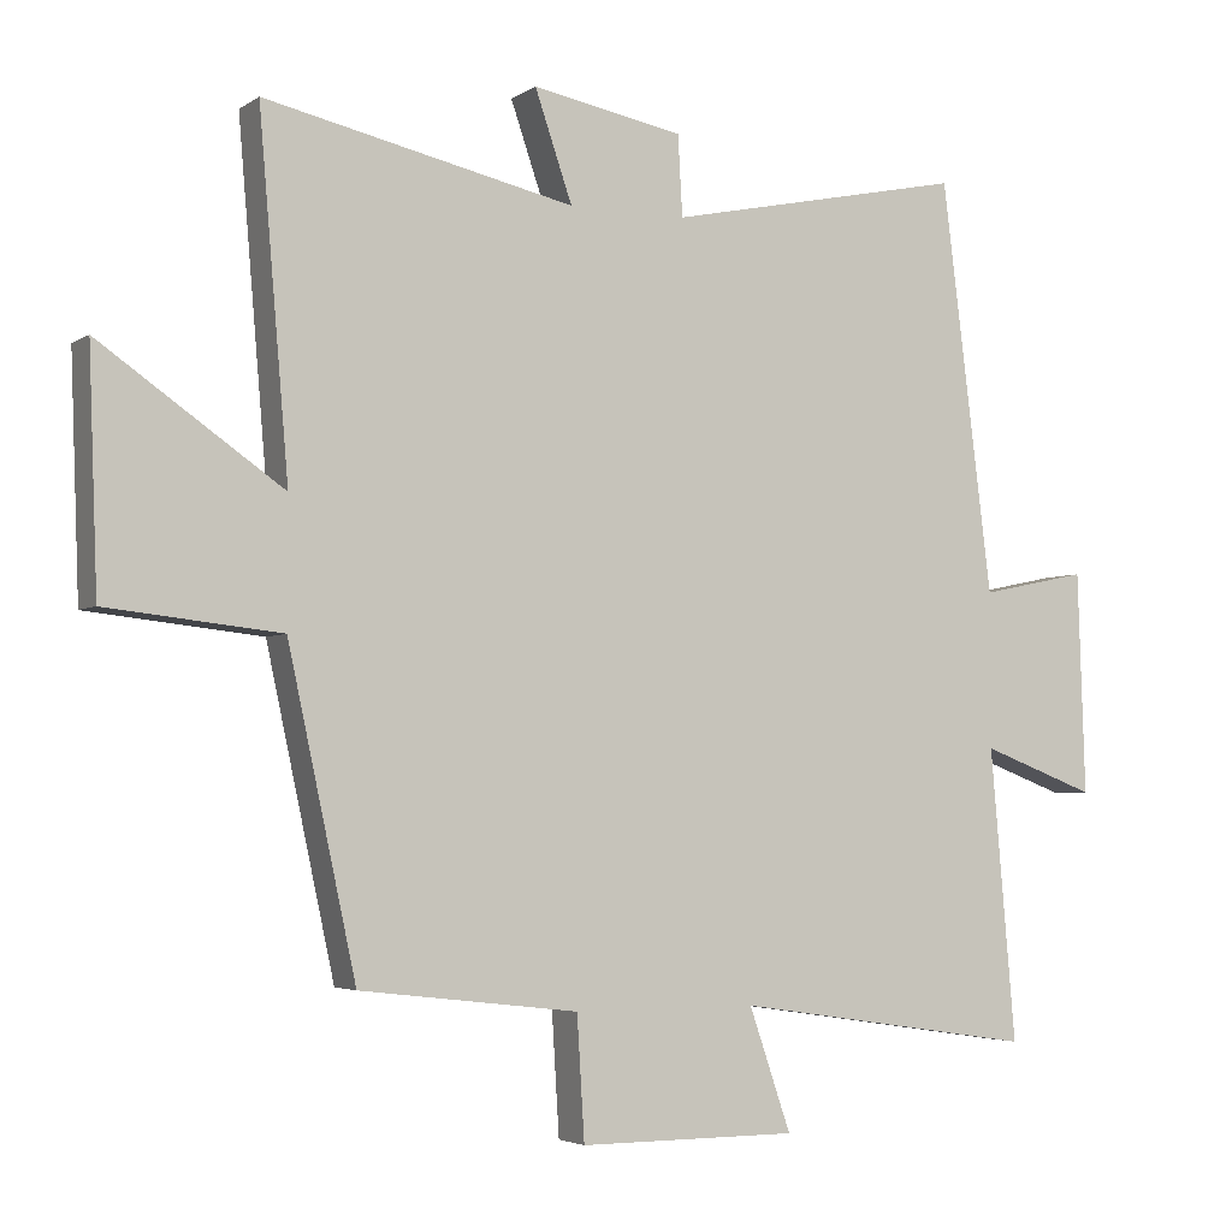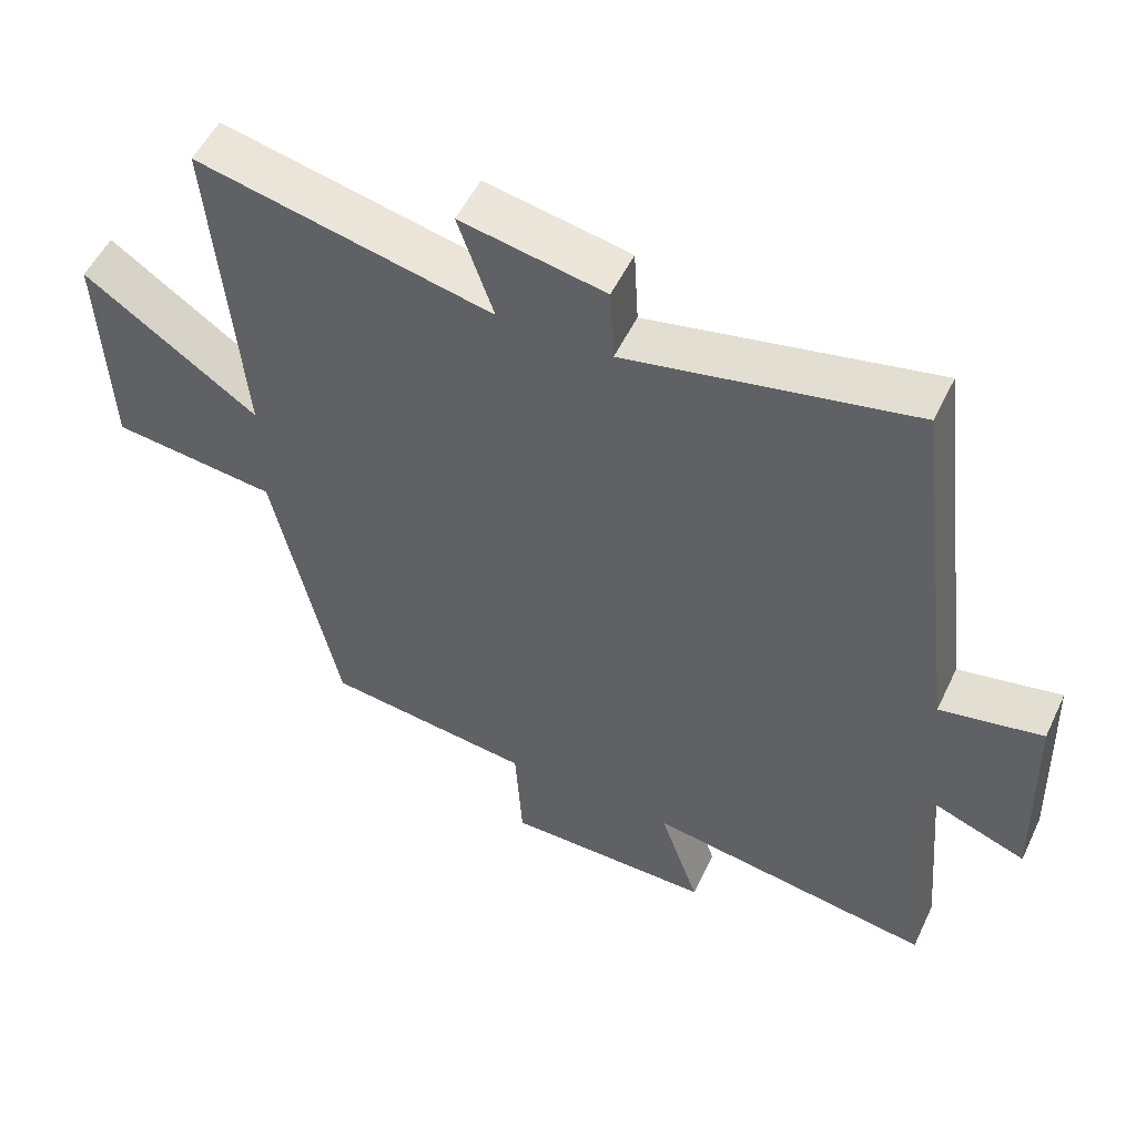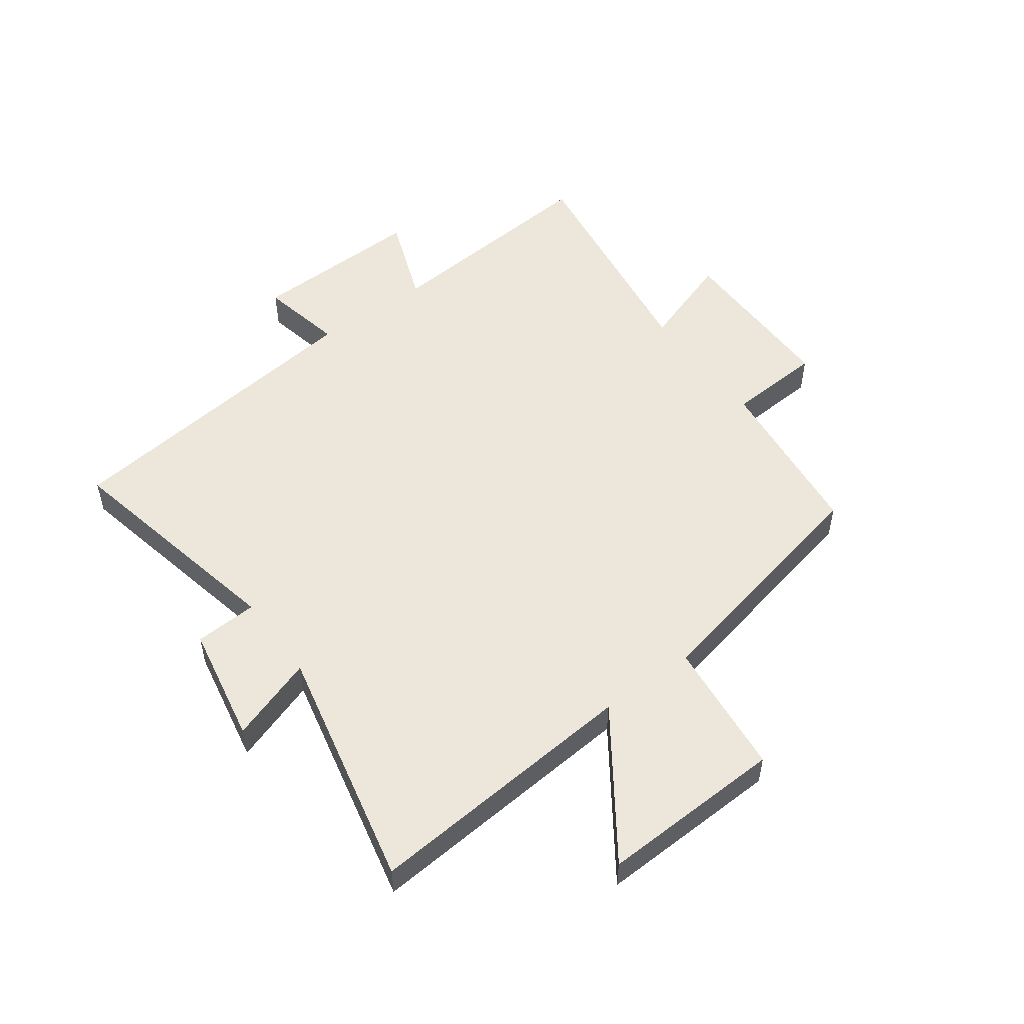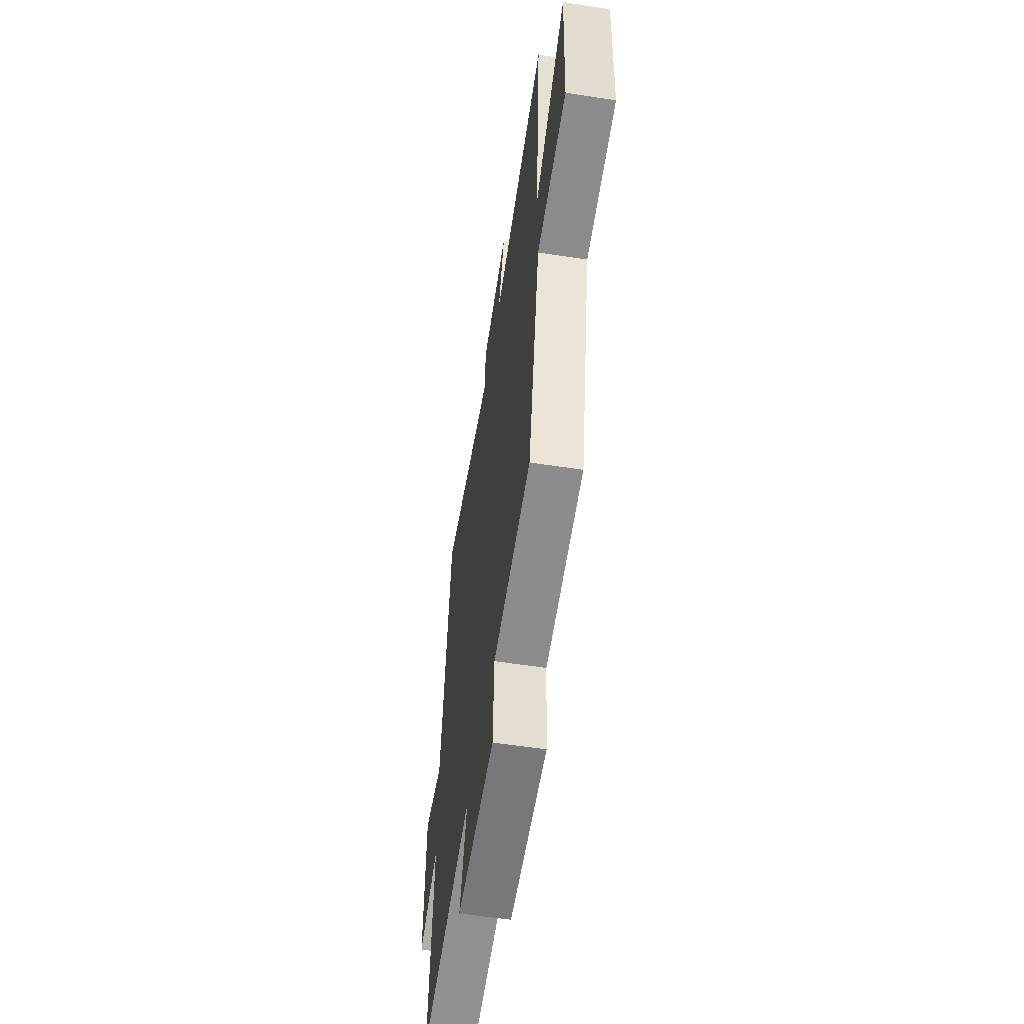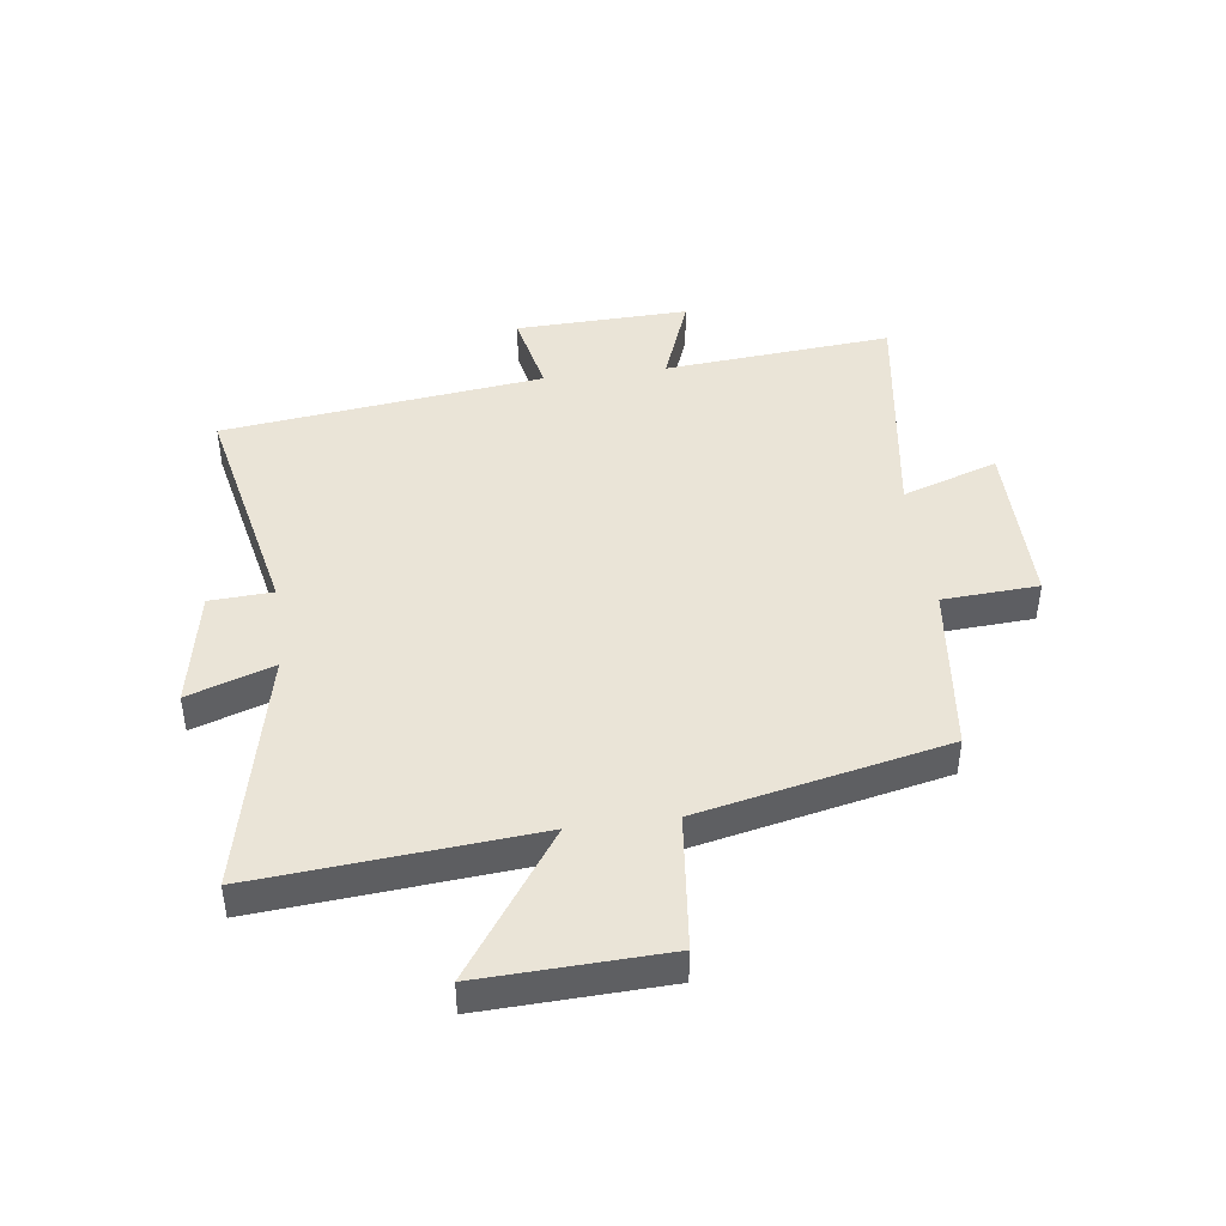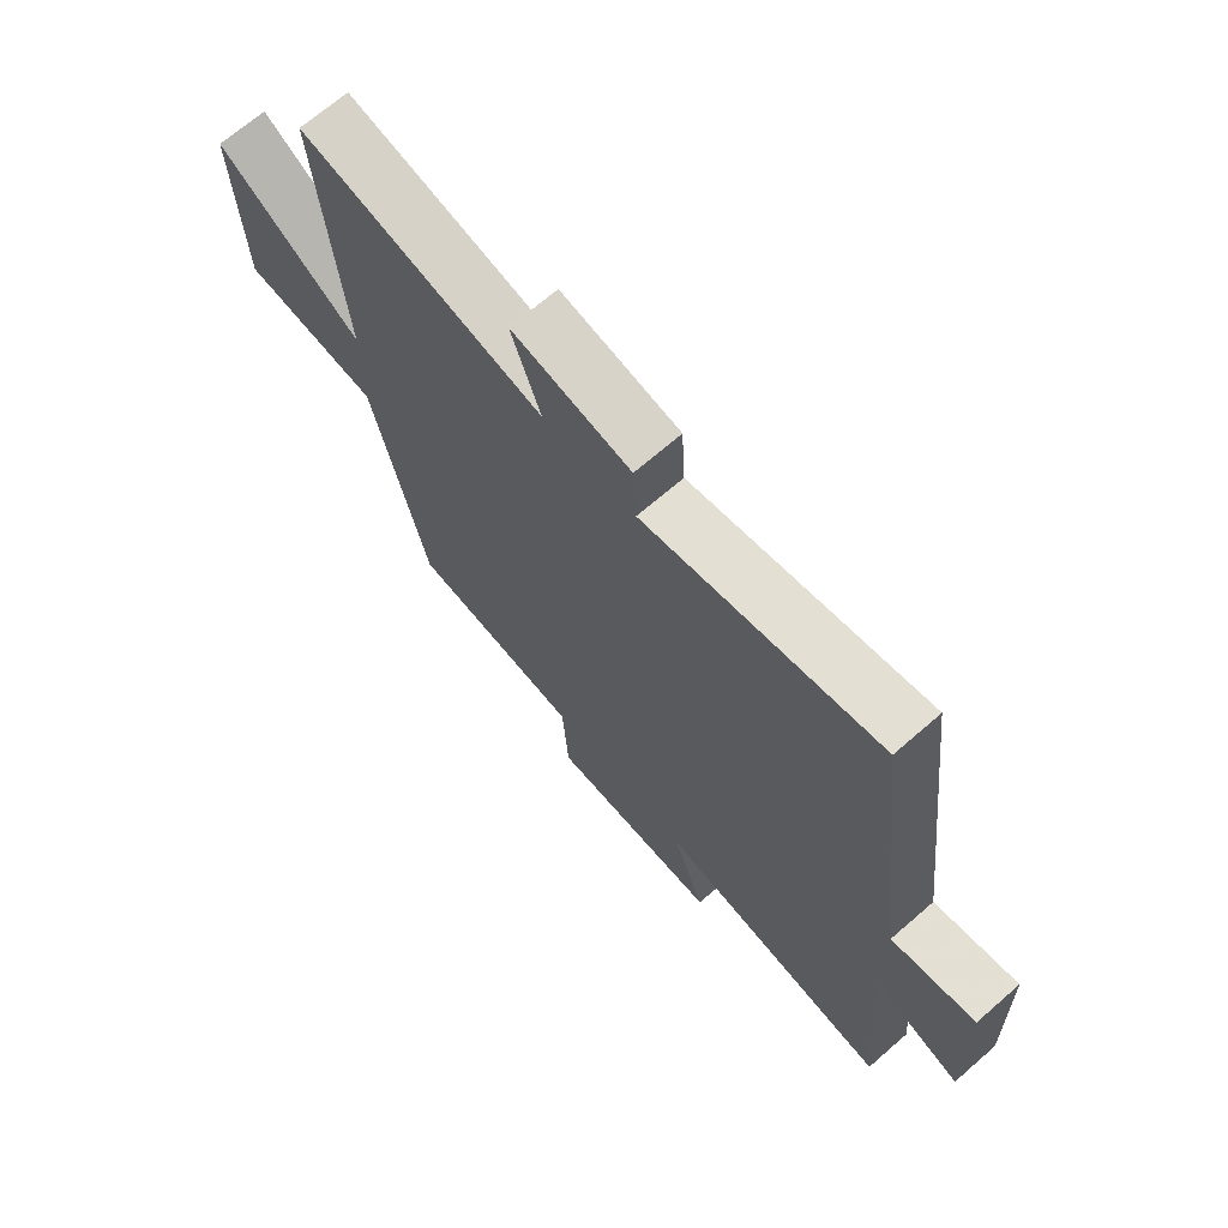
<metadata>
{"format":"obj","ext":"obj","renderer":"f3d","projection":"perspective","resolution":1024,"background":"white","views":[{"elev":-3.8,"azim":152.5,"up":"+Z"},{"elev":53.1,"azim":-154.8,"up":"+Z"},{"elev":52.0,"azim":53.8,"up":"+Y"},{"elev":-57.6,"azim":81.0,"up":"+Z"},{"elev":43.8,"azim":82.5,"up":"+Y"},{"elev":69.0,"azim":-131.0,"up":"+Z"}]}
</metadata>
<code>
v -0.534 0.07 -0.56
v -0.5 0.07 -0.171
v -0.654 0.07 -0.229
v -0.644 0.07 0.067
v -0.5 0.07 0.037
v -0.432 0.07 0.584
v -0.032 0.07 0.5
v -0.026 0.07 0.607
v 0.176 0.07 0.645
v 0.126 0.07 0.5
v 0.54 0.07 0.591
v 0.5 0.07 0.122
v 0.744 0.07 0.291
v 0.732 0.07 -0.021
v 0.5 0.07 -0.046
v 0.409 0.07 -0.466
v 0.117 0.07 -0.5
v 0.107 0.07 -0.663
v -0.185 0.07 -0.663
v -0.129 0.07 -0.5
v -0.534 0 -0.56
v -0.5 0 -0.171
v -0.654 0 -0.229
v -0.644 0 0.067
v -0.5 0 0.037
v -0.432 0 0.584
v -0.032 0 0.5
v -0.026 0 0.607
v 0.176 0 0.645
v 0.126 0 0.5
v 0.54 0 0.591
v 0.5 0 0.122
v 0.744 0 0.291
v 0.732 0 -0.021
v 0.5 0 -0.046
v 0.409 0 -0.466
v 0.117 0 -0.5
v 0.107 0 -0.663
v -0.185 0 -0.663
v -0.129 0 -0.5
f 17 18 19 20
f 15 16 17 20
f 15 20 1 2
f 12 13 14 15
f 12 15 2
f 10 11 12 2
f 7 8 9 10
f 7 10 2 3
f 5 6 7
f 5 7 3
f 3 4 5
f 40 39 38 37
f 40 37 36 35
f 22 21 40 35
f 35 34 33 32
f 22 35 32
f 22 32 31 30
f 30 29 28 27
f 23 22 30 27
f 27 26 25
f 23 27 25
f 25 24 23
f 1 21 22 2
f 2 22 23 3
f 3 23 24 4
f 4 24 25 5
f 5 25 26 6
f 6 26 27 7
f 7 27 28 8
f 8 28 29 9
f 9 29 30 10
f 10 30 31 11
f 11 31 32 12
f 12 32 33 13
f 13 33 34 14
f 14 34 35 15
f 15 35 36 16
f 16 36 37 17
f 17 37 38 18
f 18 38 39 19
f 19 39 40 20
f 20 40 21 1

</code>
